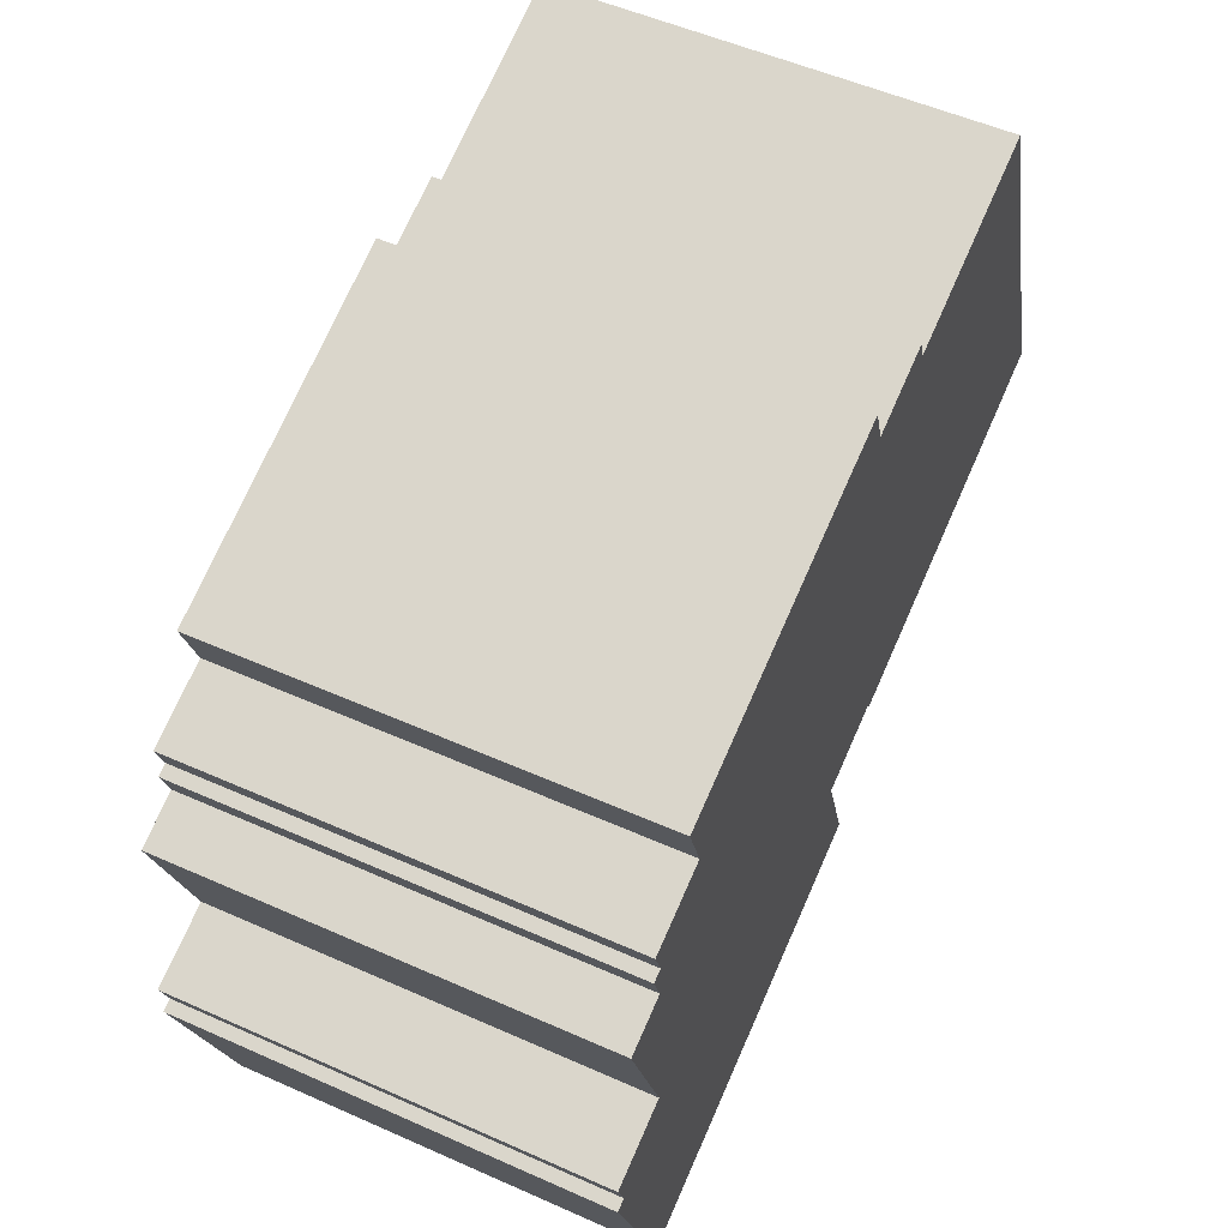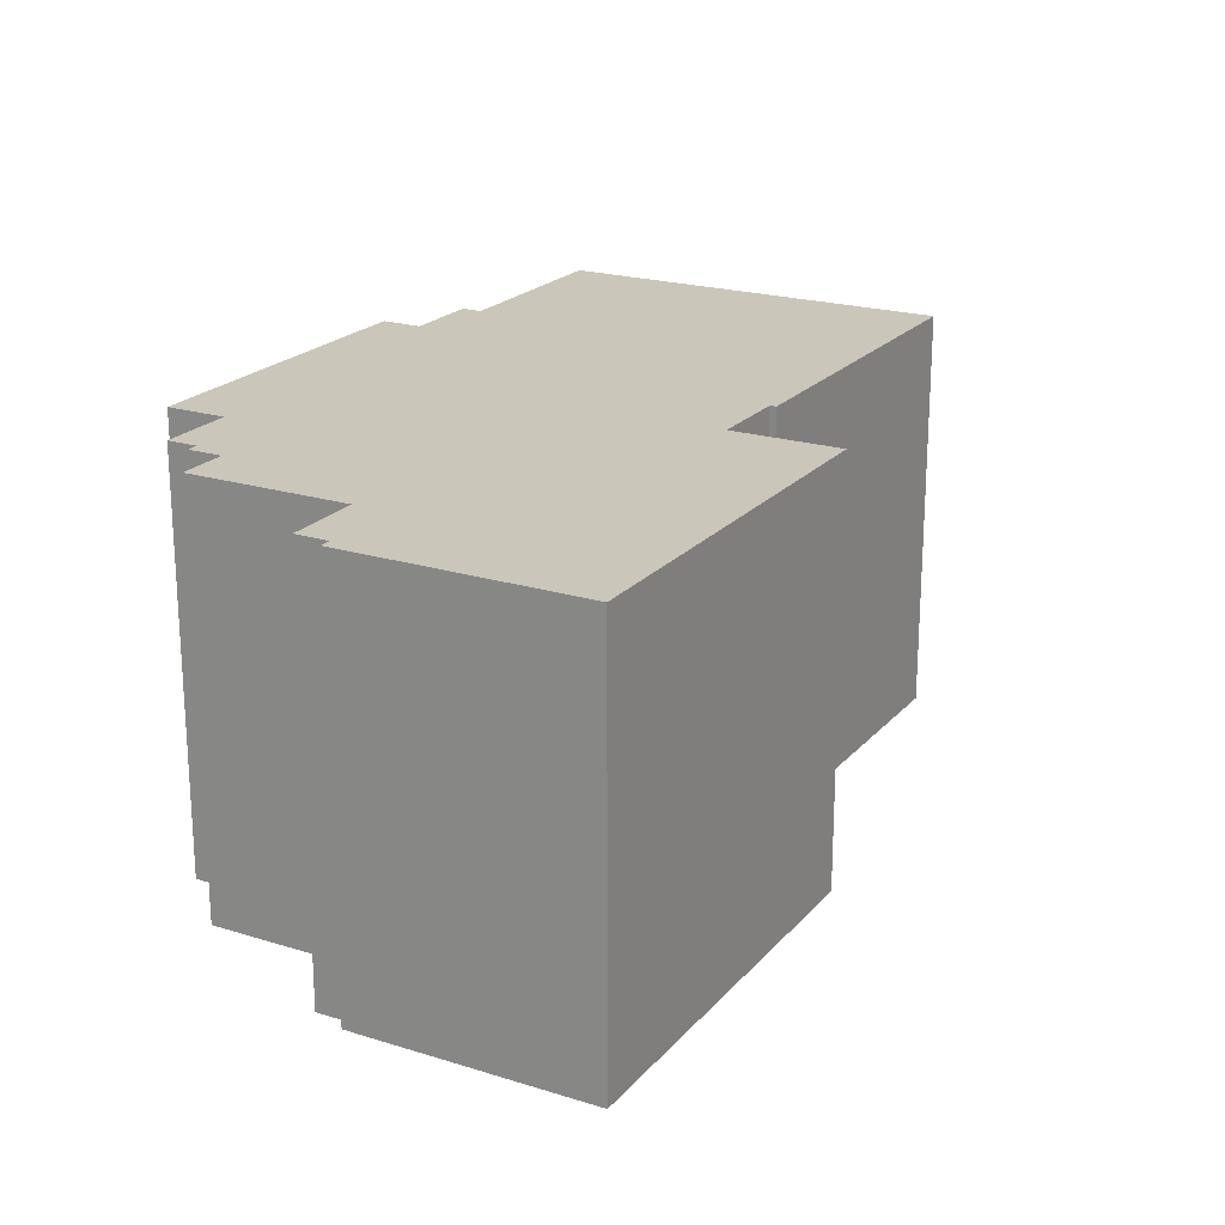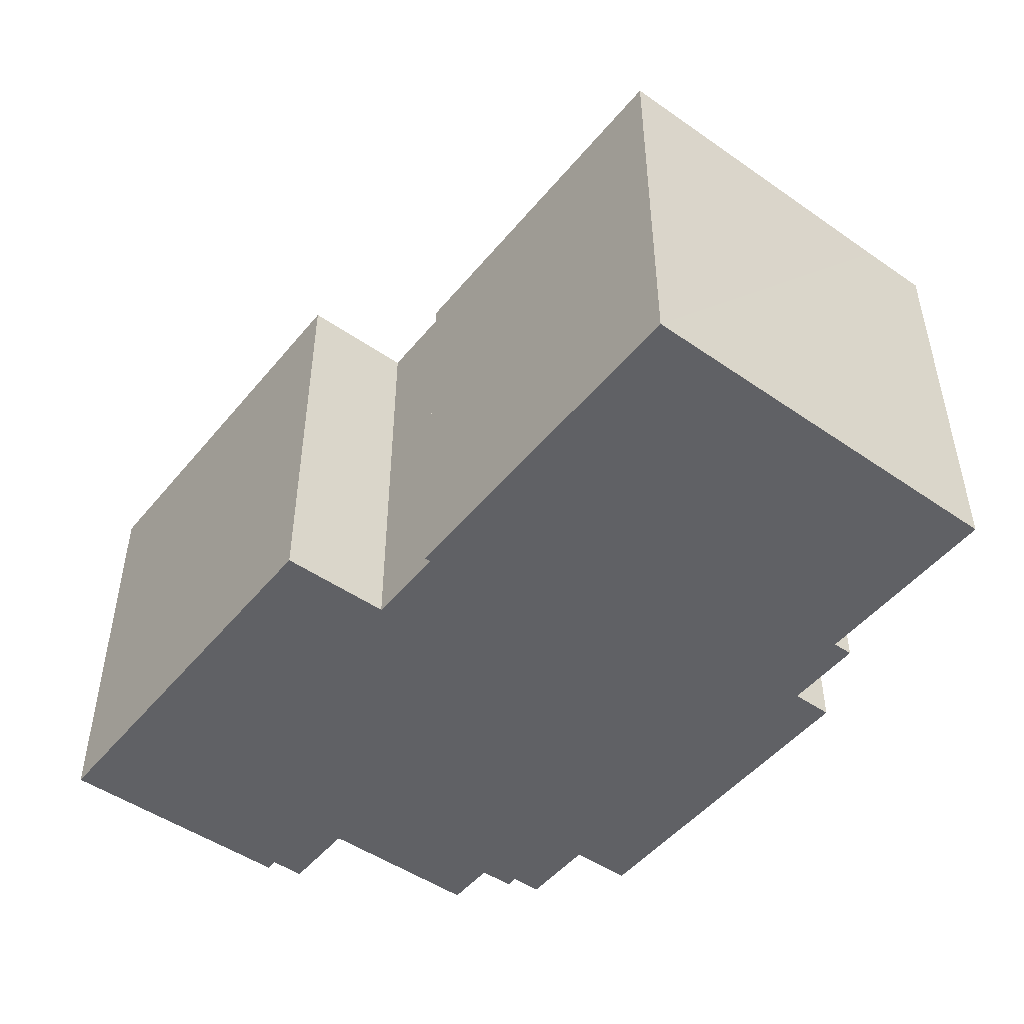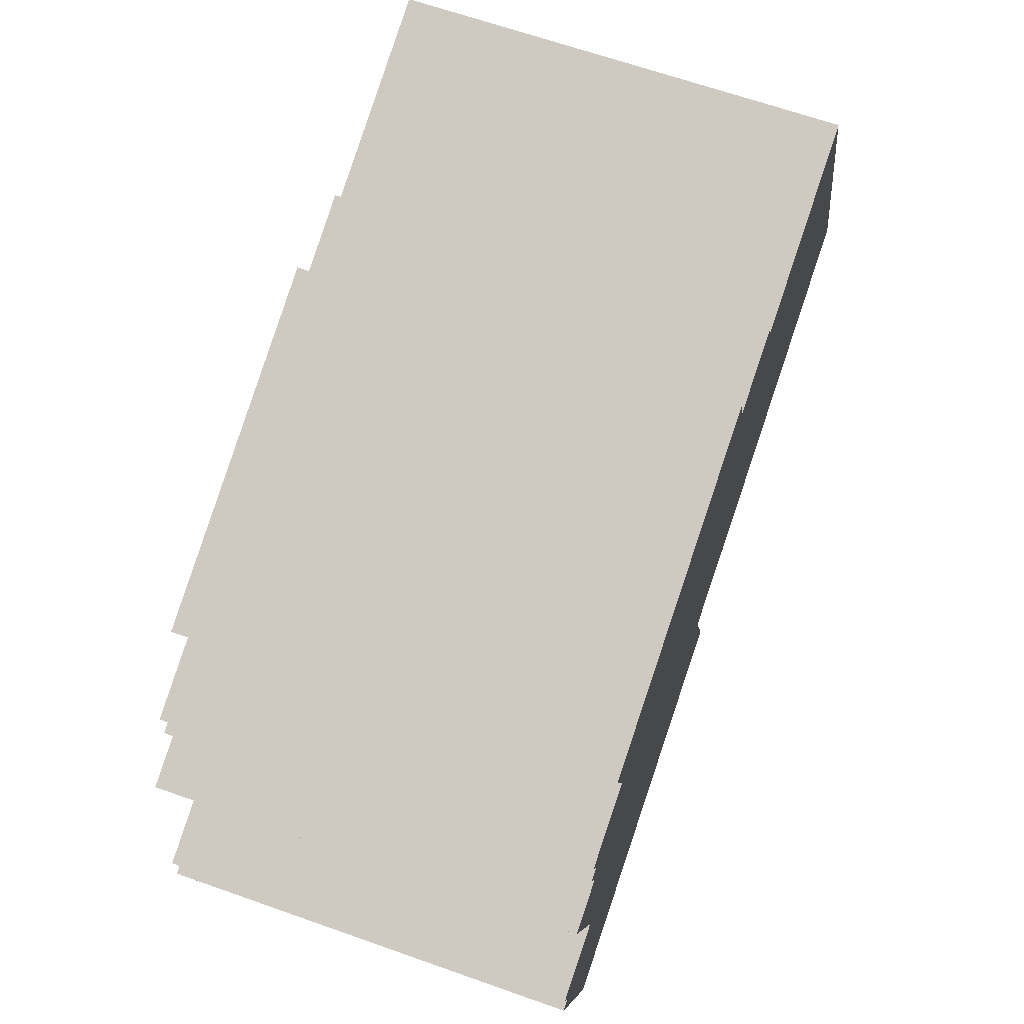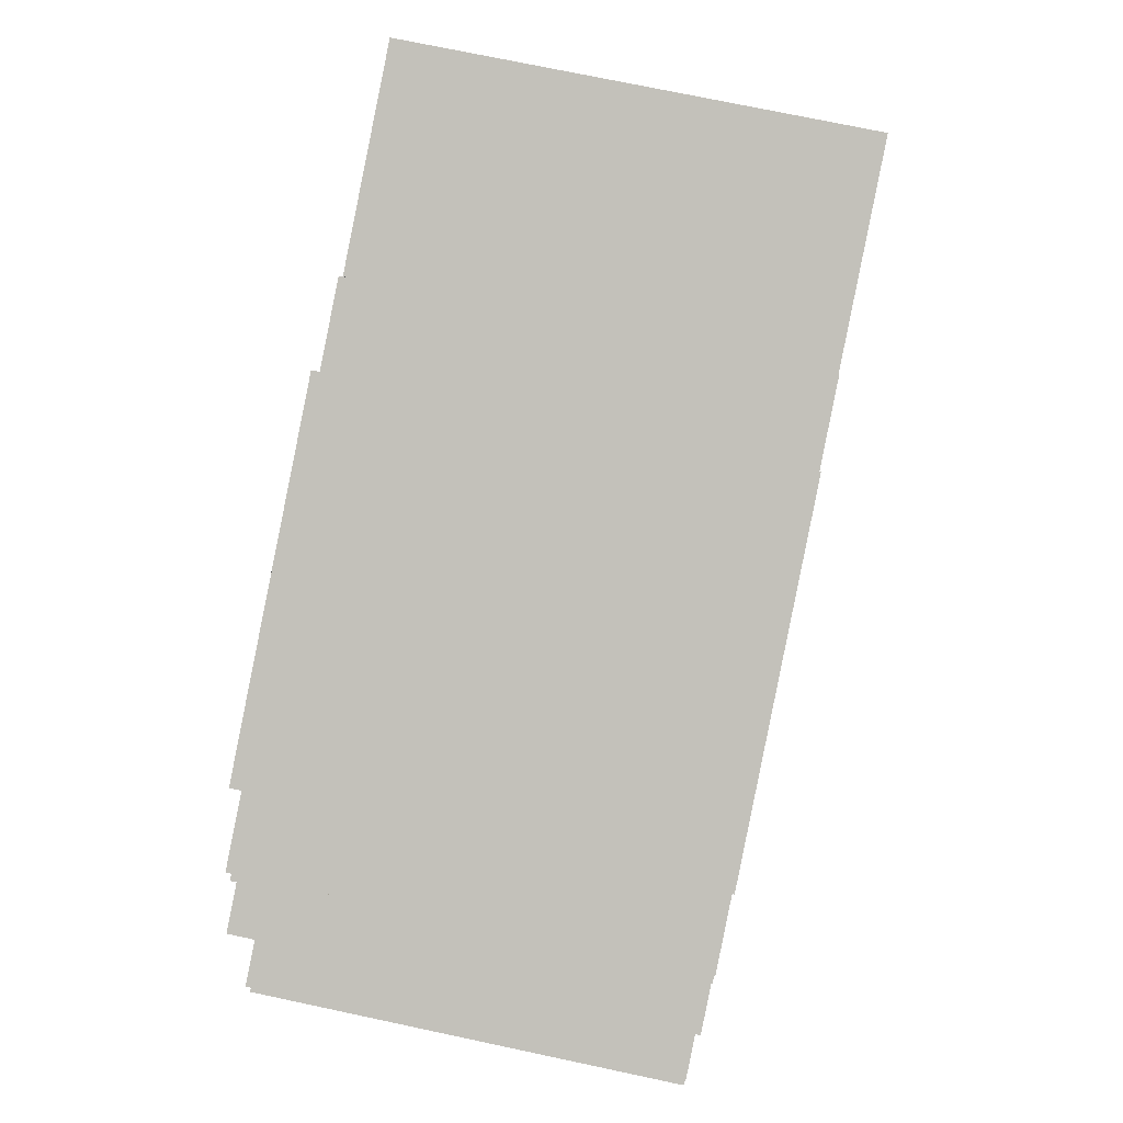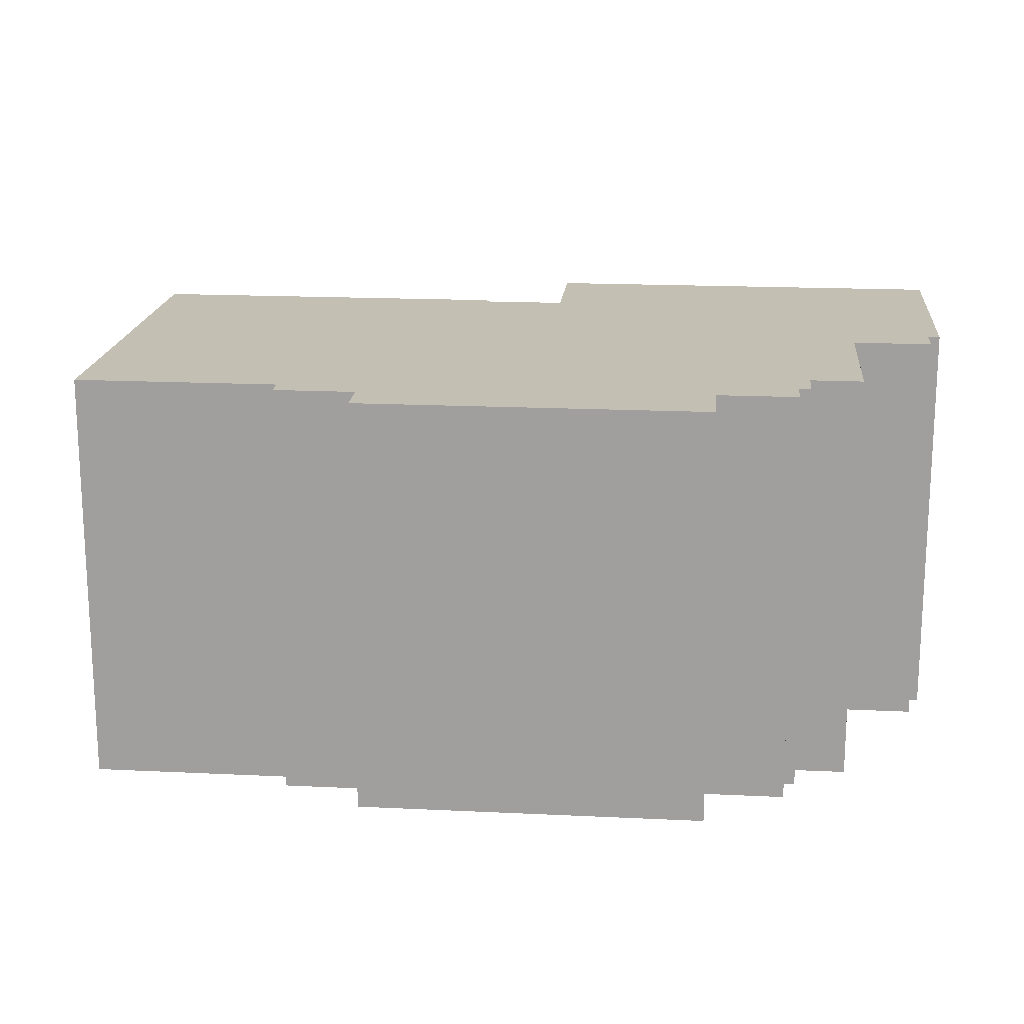
<metadata>
{"format":"obj","ext":"obj","renderer":"f3d","projection":"perspective","resolution":1024,"background":"white","views":[{"elev":53.4,"azim":115.4,"up":"+Z"},{"elev":21.1,"azim":137.7,"up":"+Y"},{"elev":-48.8,"azim":-108.9,"up":"+Y"},{"elev":65.5,"azim":109.6,"up":"+Z"},{"elev":73.2,"azim":102.0,"up":"+Z"},{"elev":17.7,"azim":24.1,"up":"+Y"}]}
</metadata>
<code>
v  11.8 12.09 9.172
v  9.382 12.09 9.344
v  9.577 12.09 9.923
v  16.69 12.09 8.811
v  12.19 12.09 10.33
v  25.05 12.09 -3.086
v  10.09 12.09 -3.207
v  22.95 12.09 -2.377
v  12.31 12.09 -3.958
v  24.73 12.09 -4.037
v  12.43 12.09 -3.996
v  12.33 12.09 -4.273
v  11.38 12.09 -7.093
v  25.06 12.09 -4.149
v  23.71 12.09 -8.119
v  20.33 12.09 -10.12
v  22.76 12.09 -10.94
v  3.179 12.09 9.244
v  3.845 12.09 11.21
v  1.688 12.09 4.909
v  21.65 12.09 7.135
v  21.07 12.09 5.417
v  0 12.09 7.401e-16
v  23.26 12.09 4.678
v  22.96 12.09 3.812
v  23.3 12.09 3.7
v  22.97 12.09 2.734
v  24.41 12.09 2.249
v  22.88 12.09 -2.254
v  0.586 12.09 -0.198
v  6.773 12.09 -2.288
v  8.311 12.09 -2.808
v  22.85 12.09 -2.345
v  10.03 12.09 -3.389
v  11.38 4.343e-16 -7.093
v  12.43 2.447e-16 -3.996
v  12.33 2.616e-16 -4.273
v  0 0 0
v  1.688 -3.006e-16 4.909
v  3.845 -6.867e-16 11.21
v  3.179 -5.66e-16 9.244
v  9.382 -5.722e-16 9.344
v  9.577 -6.076e-16 9.923
v  11.8 -5.616e-16 9.172
v  12.19 -6.327e-16 10.33
v  10.09 1.964e-16 -3.207
v  12.31 2.424e-16 -3.958
v  10.03 2.075e-16 -3.389
v  0.586 1.212e-17 -0.198
v  8.311 1.719e-16 -2.808
v  6.773 1.401e-16 -2.288
v  20.33 6.195e-16 -10.12
v  22.76 6.698e-16 -10.94
v  21.65 -4.369e-16 7.135
v  21.07 -3.317e-16 5.417
v  23.26 -2.864e-16 4.678
v  22.96 -2.334e-16 3.812
v  23.3 -2.266e-16 3.7
v  22.97 -1.674e-16 2.734
v  24.41 -1.377e-16 2.249
v  22.85 1.436e-16 -2.345
v  22.88 1.38e-16 -2.254
v  25.05 1.89e-16 -3.086
v  24.73 2.472e-16 -4.037
v  25.06 2.541e-16 -4.149
v  23.71 4.971e-16 -8.119
v  16.69 -5.395e-16 8.811
v  22.95 1.455e-16 -2.377
g defaultobject
f 1 2 3
f 4 1 5
f 6 7 8
f 7 6 9
f 9 6 10
f 9 10 11
f 11 10 12
f 12 10 13
f 13 10 14
f 13 14 15
f 13 15 16
f 16 15 17
f 2 18 19
f 18 2 20
f 20 2 1
f 20 1 4
f 20 4 21
f 20 21 22
f 20 22 23
f 23 22 24
f 23 24 25
f 23 25 26
f 23 26 27
f 23 27 28
f 23 28 29
f 23 29 30
f 30 29 31
f 31 29 32
f 32 29 33
f 32 33 7
f 32 7 34
f 7 33 8
f 35 12 13
f 12 35 11
f 11 35 36
f 36 35 37
f 38 20 23
f 20 38 18
f 18 38 19
f 19 38 39
f 19 39 40
f 40 39 41
f 42 3 2
f 3 42 43
f 44 5 1
f 5 44 45
f 36 9 11
f 9 36 7
f 7 36 46
f 46 36 47
f 48 32 34
f 32 48 31
f 31 48 30
f 30 48 23
f 23 48 38
f 38 48 49
f 49 48 50
f 49 50 51
f 16 35 13
f 35 16 17
f 35 17 52
f 52 17 53
f 46 34 7
f 34 46 48
f 54 22 21
f 22 54 55
f 56 25 24
f 25 56 57
f 58 27 26
f 27 58 59
f 60 29 28
f 29 60 33
f 33 60 61
f 61 60 62
f 63 10 6
f 10 63 64
f 65 15 14
f 15 65 17
f 17 65 53
f 53 65 66
f 40 2 19
f 2 40 42
f 43 1 3
f 1 43 44
f 45 4 5
f 4 45 21
f 21 45 54
f 54 45 67
f 55 24 22
f 24 55 56
f 57 26 25
f 26 57 58
f 59 28 27
f 28 59 60
f 61 8 33
f 8 61 6
f 6 61 63
f 63 61 68
f 64 14 10
f 14 64 65
f 66 52 53
f 52 66 65
f 52 65 35
f 35 65 64
f 35 64 63
f 35 63 68
f 35 68 61
f 35 61 62
f 35 62 60
f 35 60 59
f 35 59 37
f 37 59 58
f 37 58 57
f 37 57 56
f 37 56 55
f 37 55 36
f 36 55 47
f 47 55 46
f 46 55 54
f 45 44 67
f 46 50 48
f 50 46 54
f 50 54 67
f 50 67 51
f 51 67 49
f 49 67 44
f 49 44 42
f 42 44 43
f 49 42 38
f 42 39 38
f 39 42 41
f 41 42 40

</code>
